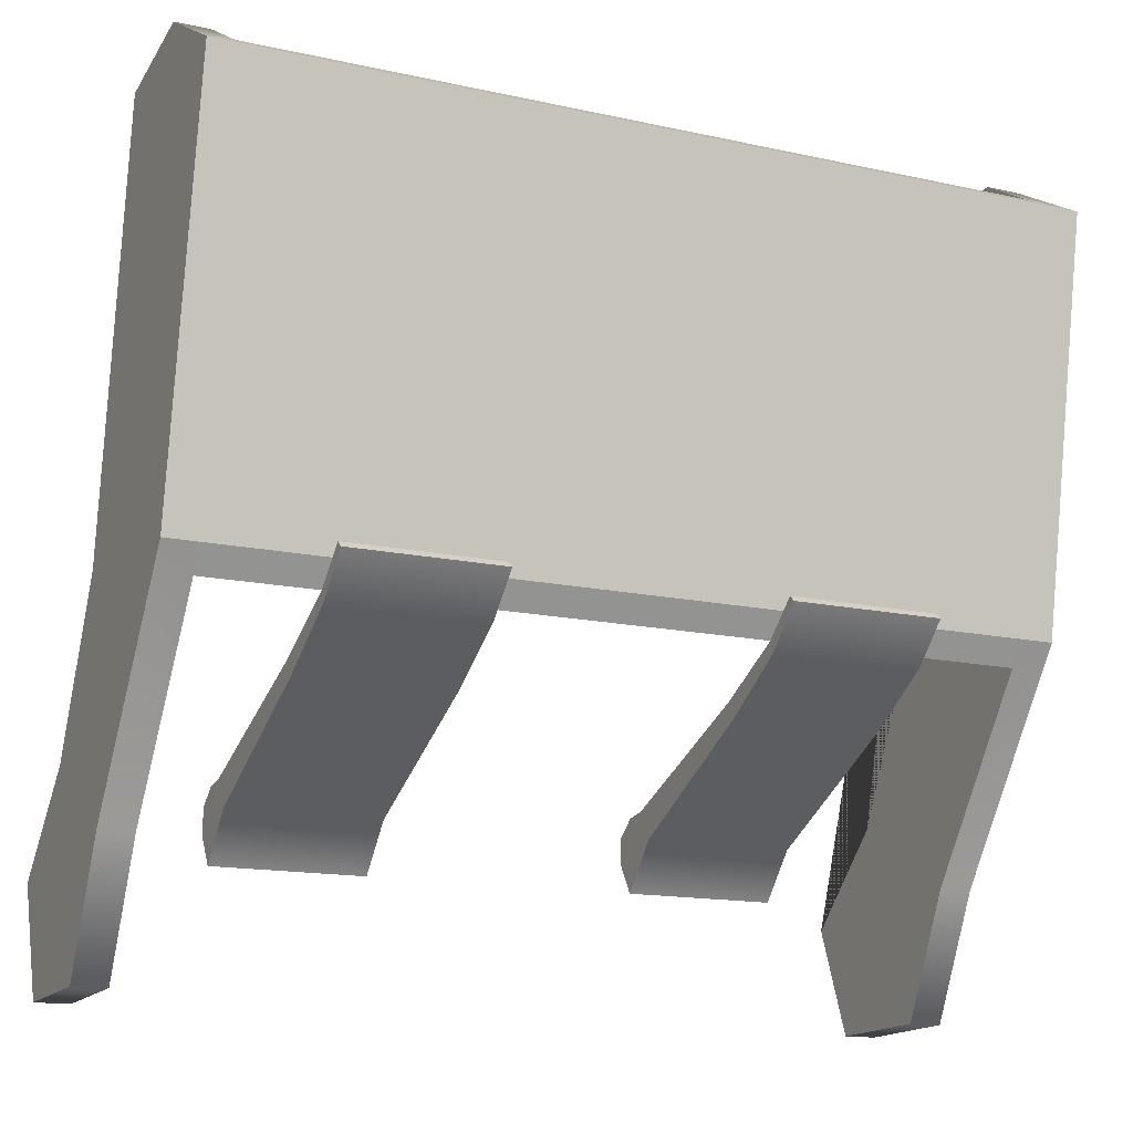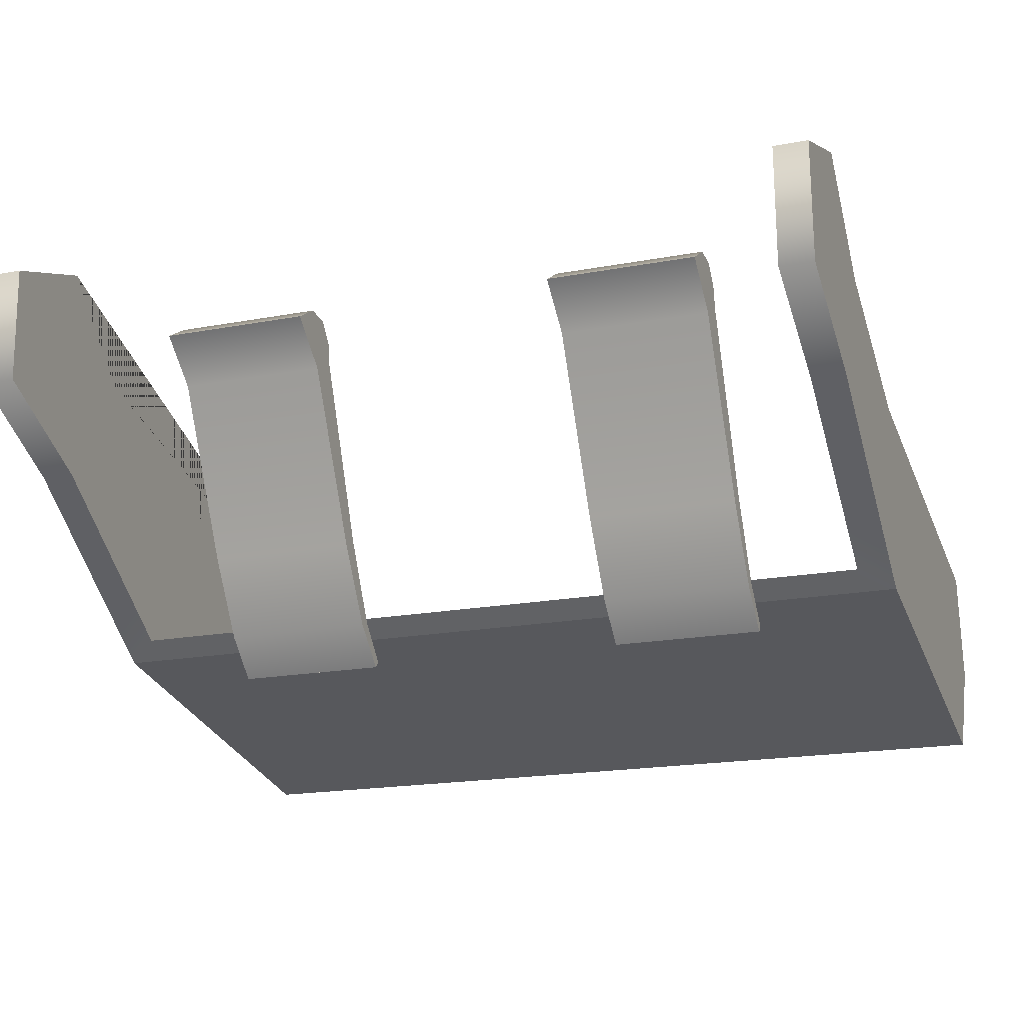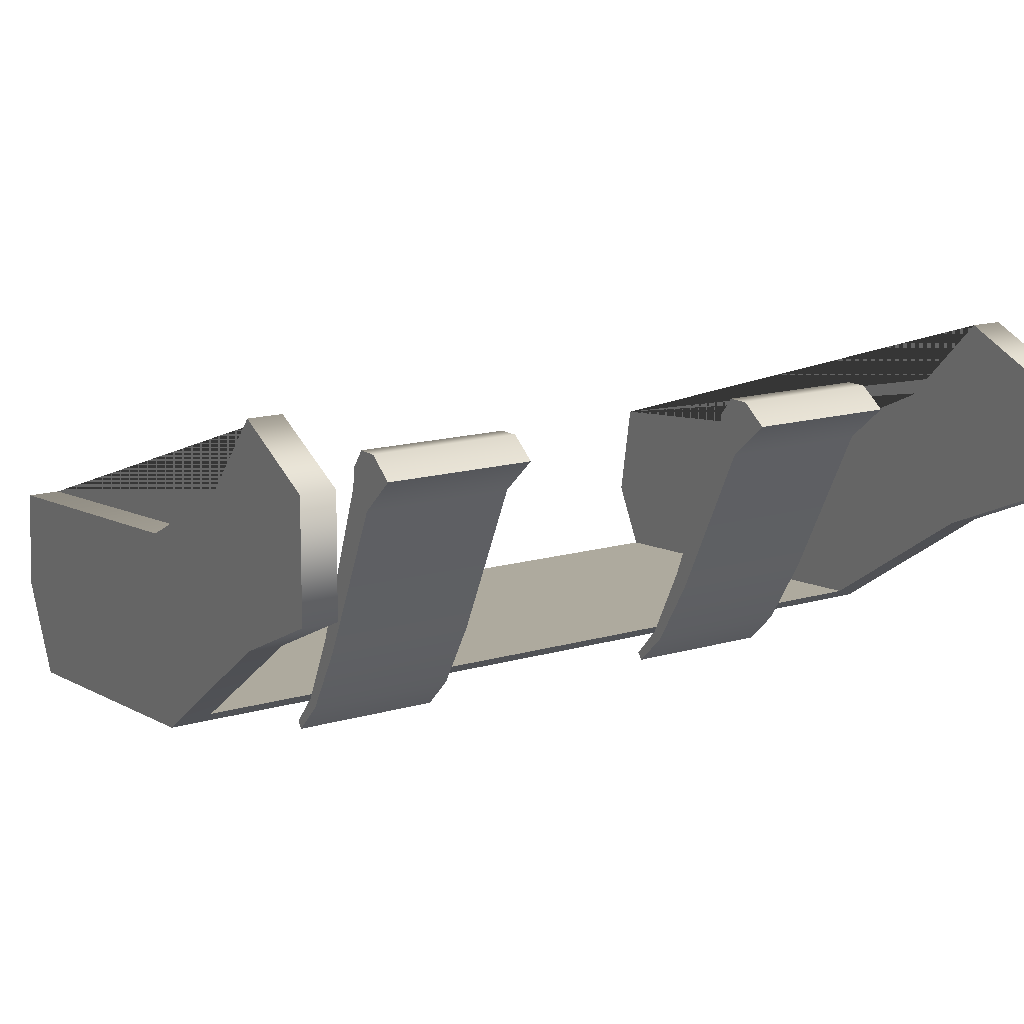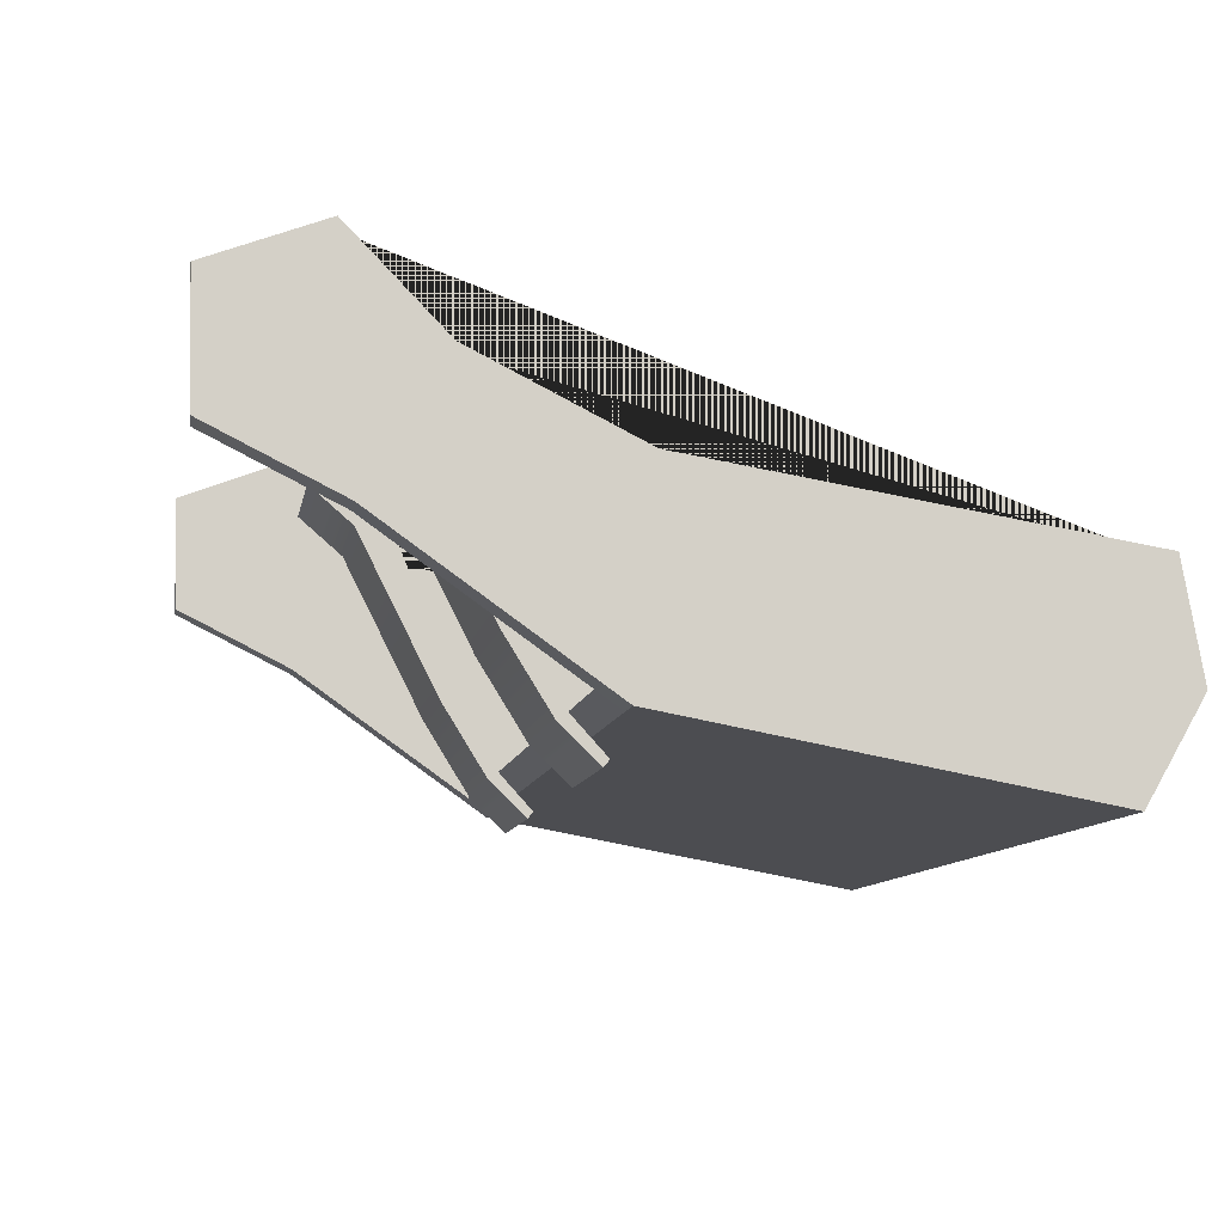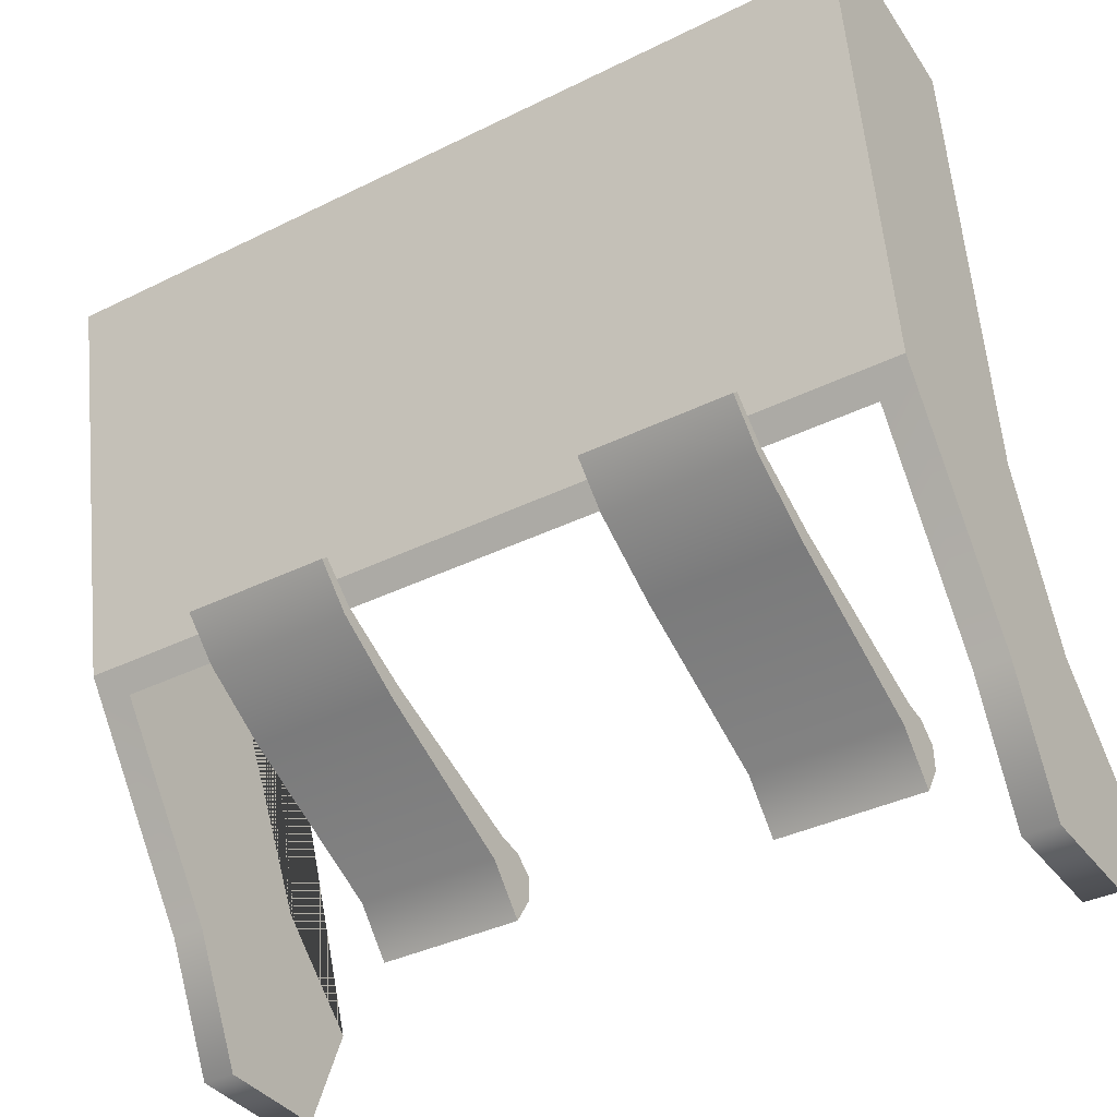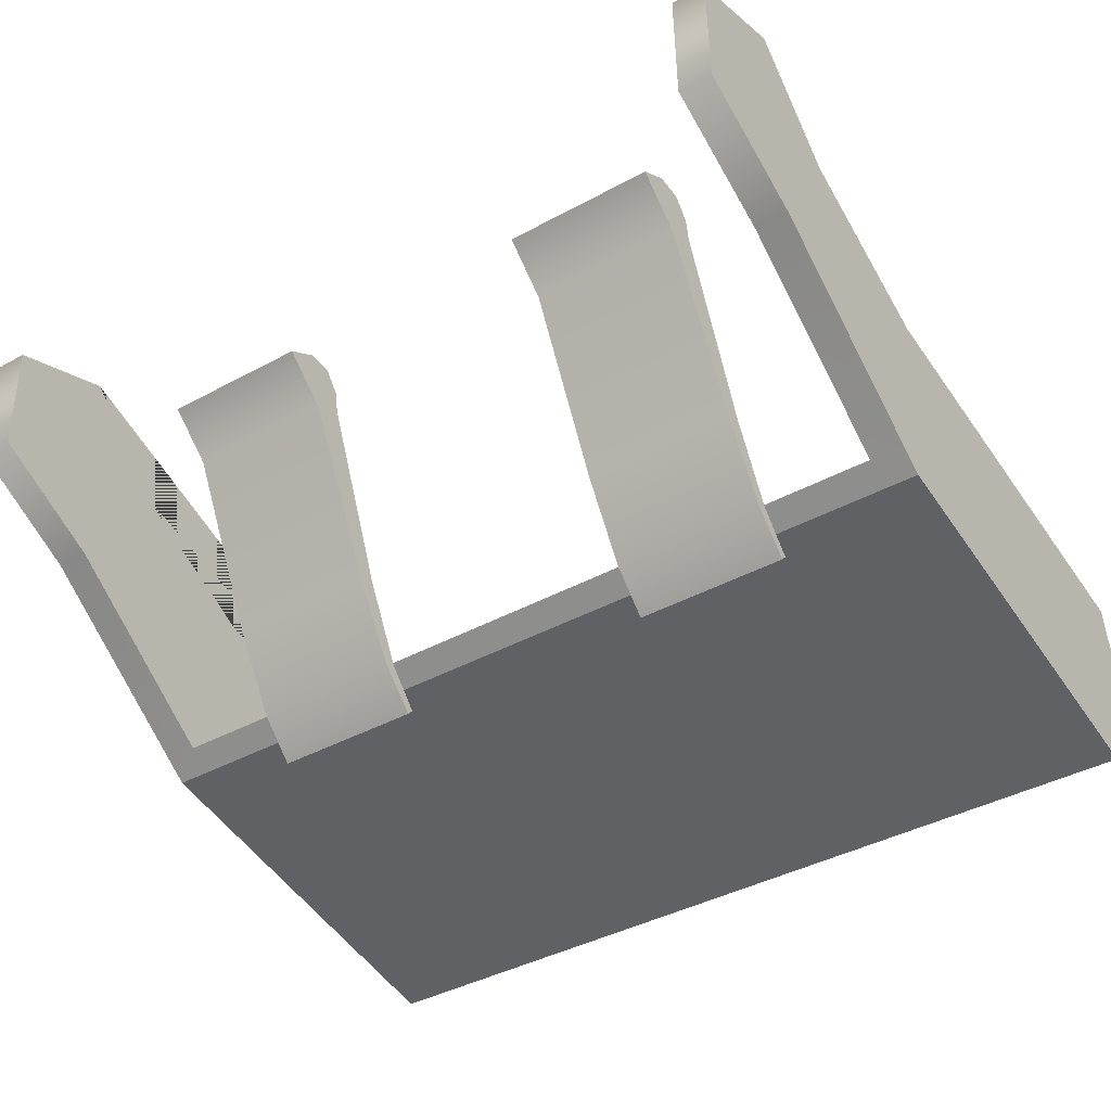
<metadata>
{"format":"obj","ext":"obj","renderer":"f3d","projection":"perspective","resolution":1024,"background":"white","views":[{"elev":-14.8,"azim":-25.5,"up":"+Z"},{"elev":-18.8,"azim":-160.3,"up":"+Y"},{"elev":16.5,"azim":150.6,"up":"+Y"},{"elev":-10.2,"azim":-100.1,"up":"+Y"},{"elev":-36.8,"azim":32.7,"up":"+Z"},{"elev":-39.9,"azim":-145.9,"up":"+Y"}]}
</metadata>
<code>
g default
v 0.8502 -4.758 -0.6015
v 0.8502 -4.329 -0.557
v 0.8502 -4.469 0.3435
v 0.8502 -4.915 0.2647
v 0.8502 -4.306 -1.322
v 0.8502 -3.959 -1.094
v 0.8502 -4.05 -1.329
v 0.8502 -4.708 0.3853
v 0.8502 -4.161 -0.8963
v 0.8502 -4.437 -1.058
v 0.9223 -4.53 -0.6885
v 0.9223 -4.708 0.3853
v 0.9223 -4.469 0.3435
v 0.9223 -4.329 -0.557
v 0.9223 -4.161 -0.8963
v 0.9223 -4.226 -1.094
v 0.9223 -4.758 -0.6015
v 0.9223 -4.437 -1.058
v 0.9223 -4.915 0.2647
v 0.9223 -3.959 -1.094
v 0.9223 -4.05 -1.329
v 0.9223 -4.306 -1.322
v 0.8502 -4.852 0.3004
v 0.8502 -4.722 -0.6531
v -0 -4.915 0.2647
v -0 -4.758 -0.6015
v 0 -4.722 -0.6531
v -0 -4.852 0.3006
v 0.616 -4.824 -0.598
v 0.616 -4.092 -0.9986
v 0.616 -4.095 -0.944
v 0.616 -4.809 -0.5851
v 0.616 -4.186 -0.9015
v 0.616 -4.219 -0.9651
v 0.616 -4.138 -0.9094
v 0.616 -4.133 -1.064
v 0.616 -4.731 -0.6558
v 0.616 -4.744 -0.6801
v 0.616 -4.563 -0.744
v 0.616 -4.582 -0.7808
v 0.4527 -4.095 -0.944
v 0.4527 -4.138 -0.9094
v 0.4527 -4.186 -0.9015
v 0.4527 -4.563 -0.744
v 0.4527 -4.731 -0.6558
v 0.4527 -4.809 -0.5851
v 0.4527 -4.824 -0.598
v 0.4527 -4.744 -0.6801
v 0.4527 -4.582 -0.7808
v 0.4527 -4.219 -0.9651
v 0.4527 -4.133 -1.064
v 0.4527 -4.092 -0.9986
v 0.2894 -4.824 -0.598
v 0.2894 -4.092 -0.9986
v 0.2894 -4.095 -0.944
v 0.2894 -4.809 -0.5851
v 0.2894 -4.186 -0.9015
v 0.2894 -4.219 -0.9651
v 0.2894 -4.138 -0.9094
v 0.2894 -4.133 -1.064
v 0.2894 -4.731 -0.6558
v 0.2894 -4.744 -0.6801
v 0.2894 -4.563 -0.744
v 0.2894 -4.582 -0.7808
v -0.2916 -4.824 -0.598
v -0.2916 -4.092 -0.9986
v -0.2916 -4.095 -0.944
v -0.2916 -4.809 -0.5851
v -0.2916 -4.186 -0.9015
v -0.2916 -4.219 -0.9651
v -0.2916 -4.138 -0.9094
v -0.2916 -4.133 -1.064
v -0.2916 -4.731 -0.6558
v -0.2916 -4.744 -0.6801
v -0.2916 -4.563 -0.744
v -0.2916 -4.582 -0.7808
v -0.455 -4.095 -0.944
v -0.455 -4.138 -0.9094
v -0.455 -4.186 -0.9015
v -0.455 -4.563 -0.744
v -0.455 -4.731 -0.6558
v -0.455 -4.809 -0.5851
v -0.455 -4.824 -0.598
v -0.455 -4.744 -0.6801
v -0.455 -4.582 -0.7808
v -0.455 -4.219 -0.9651
v -0.455 -4.133 -1.064
v -0.455 -4.092 -0.9986
v -0.6183 -4.824 -0.598
v -0.6183 -4.092 -0.9986
v -0.6183 -4.095 -0.944
v -0.6183 -4.809 -0.5851
v -0.6183 -4.186 -0.9015
v -0.6183 -4.219 -0.9651
v -0.6183 -4.138 -0.9094
v -0.6183 -4.133 -1.064
v -0.6183 -4.731 -0.6558
v -0.6183 -4.744 -0.6801
v -0.6183 -4.563 -0.744
v -0.6183 -4.582 -0.7808
v -0.8502 -4.758 -0.6015
v -0.8502 -4.329 -0.557
v -0.8502 -4.469 0.3435
v -0.8502 -4.915 0.2647
v -0.8502 -4.306 -1.322
v -0.8502 -3.959 -1.094
v -0.8502 -4.05 -1.329
v -0.8502 -4.708 0.3853
v -0.8502 -4.161 -0.8963
v -0.8502 -4.437 -1.058
v -0.9223 -4.53 -0.6885
v -0.9223 -4.708 0.3853
v -0.9223 -4.469 0.3435
v -0.9223 -4.329 -0.557
v -0.9223 -4.161 -0.8963
v -0.9223 -4.226 -1.094
v -0.9223 -4.758 -0.6015
v -0.9223 -4.437 -1.058
v -0.9223 -4.915 0.2647
v -0.9223 -3.959 -1.094
v -0.9223 -4.05 -1.329
v -0.9223 -4.306 -1.322
v -0.8502 -4.852 0.3004
v -0.8502 -4.722 -0.6531
v -0 -4.915 0.2647
v 0 -4.758 -0.6015
v 0 -4.722 -0.6531
v -0 -4.852 0.3006
g Buckle Buckle
f 11 14 13 12
f 11 16 15 14
f 17 18 16 11
f 17 11 12 19
f 16 21 20 15
f 18 22 21 16
f 8 12 13 3
f 3 13 14 2
f 2 14 15 9
f 17 1 24
f 1 17 19 4
f 19 12 8 23
f 9 15 20 6
f 6 20 21 7
f 7 21 22 5
f 5 22 18 10
f 4 19 23
f 10 18 17 24
f 3 2 9 6 7 5 10 24 23 8
f 25 26 1 4
f 27 24 1 26
f 23 24 27 28
f 4 23 28 25
f 36 51 52 30
f 30 52 41 31
f 31 41 42 35
f 32 46 47 29
f 35 36 30 31
f 39 40 34 33
f 40 49 50 34
f 33 43 44 39
f 33 34 36 35
f 34 50 51 36
f 35 42 43 33
f 32 29 38 37
f 29 47 48 38
f 37 45 46 32
f 37 38 40 39
f 38 48 49 40
f 39 44 45 37
f 60 54 52 51
f 54 55 41 52
f 55 59 42 41
f 56 53 47 46
f 59 55 54 60
f 63 57 58 64
f 64 58 50 49
f 57 63 44 43
f 57 59 60 58
f 58 60 51 50
f 59 57 43 42
f 56 61 62 53
f 53 62 48 47
f 61 56 46 45
f 61 63 64 62
f 62 64 49 48
f 63 61 45 44
f 72 87 88 66
f 66 88 77 67
f 67 77 78 71
f 68 82 83 65
f 71 72 66 67
f 75 76 70 69
f 76 85 86 70
f 69 79 80 75
f 69 70 72 71
f 70 86 87 72
f 71 78 79 69
f 68 65 74 73
f 65 83 84 74
f 73 81 82 68
f 73 74 76 75
f 74 84 85 76
f 75 80 81 73
f 96 90 88 87
f 90 91 77 88
f 91 95 78 77
f 92 89 83 82
f 95 91 90 96
f 99 93 94 100
f 100 94 86 85
f 93 99 80 79
f 93 95 96 94
f 94 96 87 86
f 95 93 79 78
f 92 97 98 89
f 89 98 84 83
f 97 92 82 81
f 97 99 100 98
f 98 100 85 84
f 99 97 81 80
f 111 112 113 114
f 111 114 115 116
f 117 111 116 118
f 117 119 112 111
f 116 115 120 121
f 118 116 121 122
f 108 103 113 112
f 103 102 114 113
f 102 109 115 114
f 117 124 101
f 101 104 119 117
f 119 123 108 112
f 109 106 120 115
f 106 107 121 120
f 107 105 122 121
f 105 110 118 122
f 104 123 119
f 110 124 117 118
f 103 108 123 124 110 105 107 106 109 102
f 125 104 101 126
f 127 126 101 124
f 123 128 127 124
f 104 125 128 123

</code>
